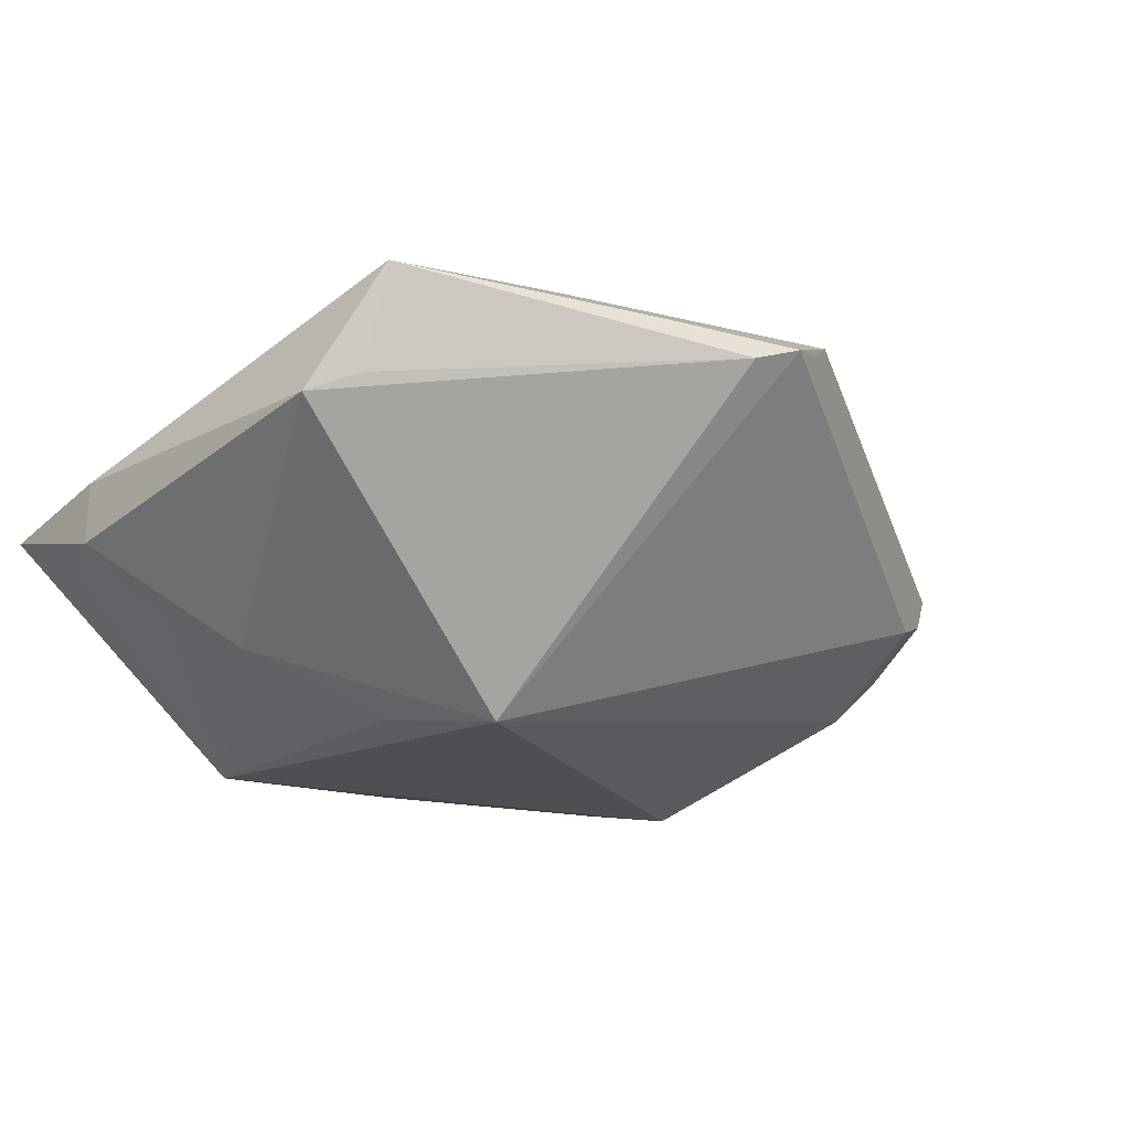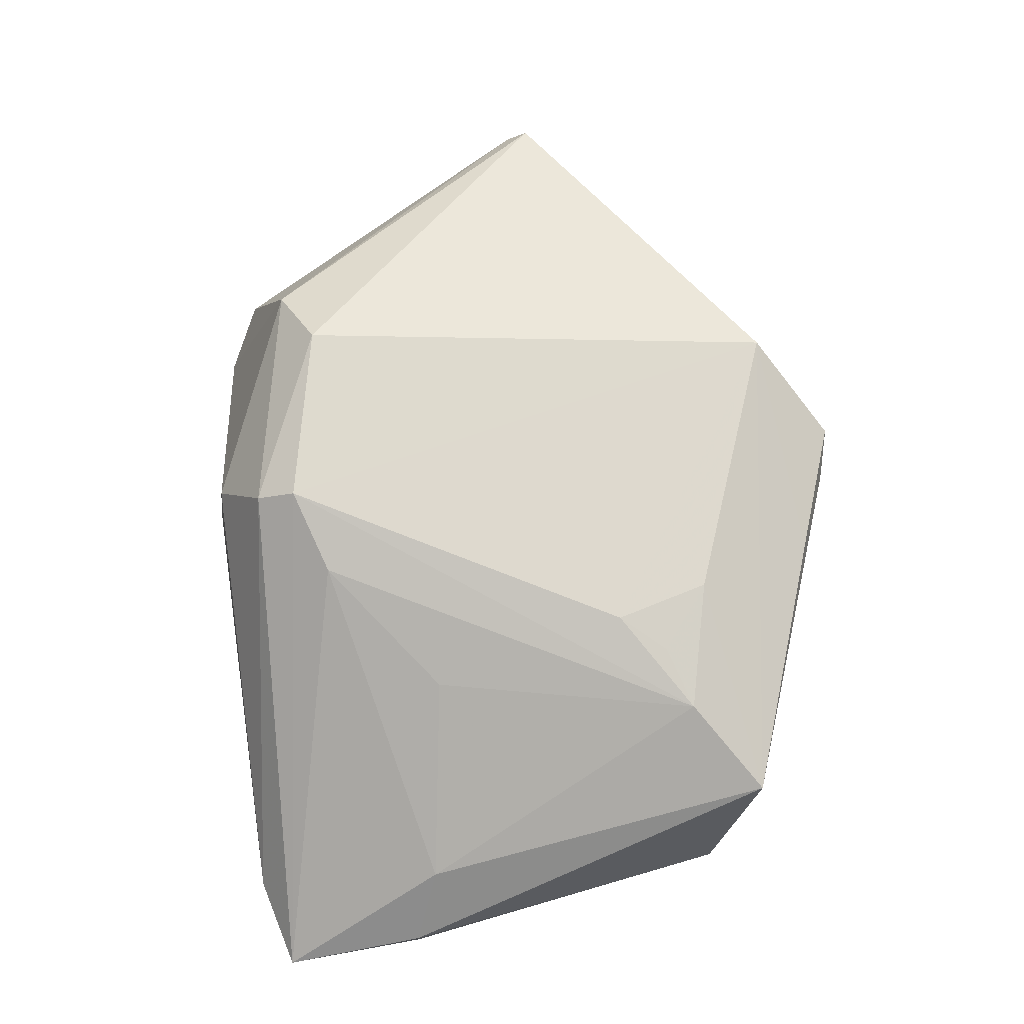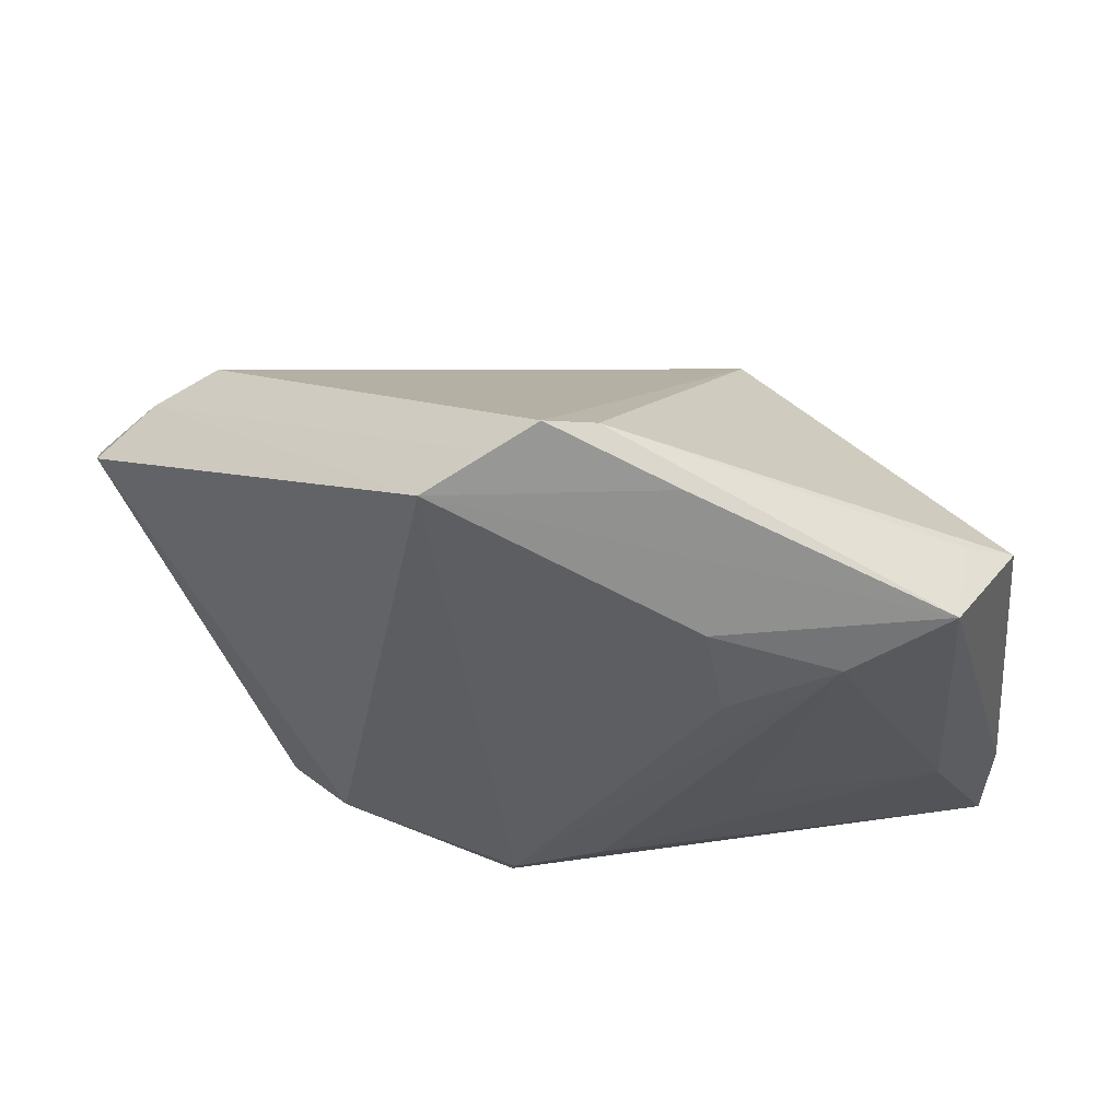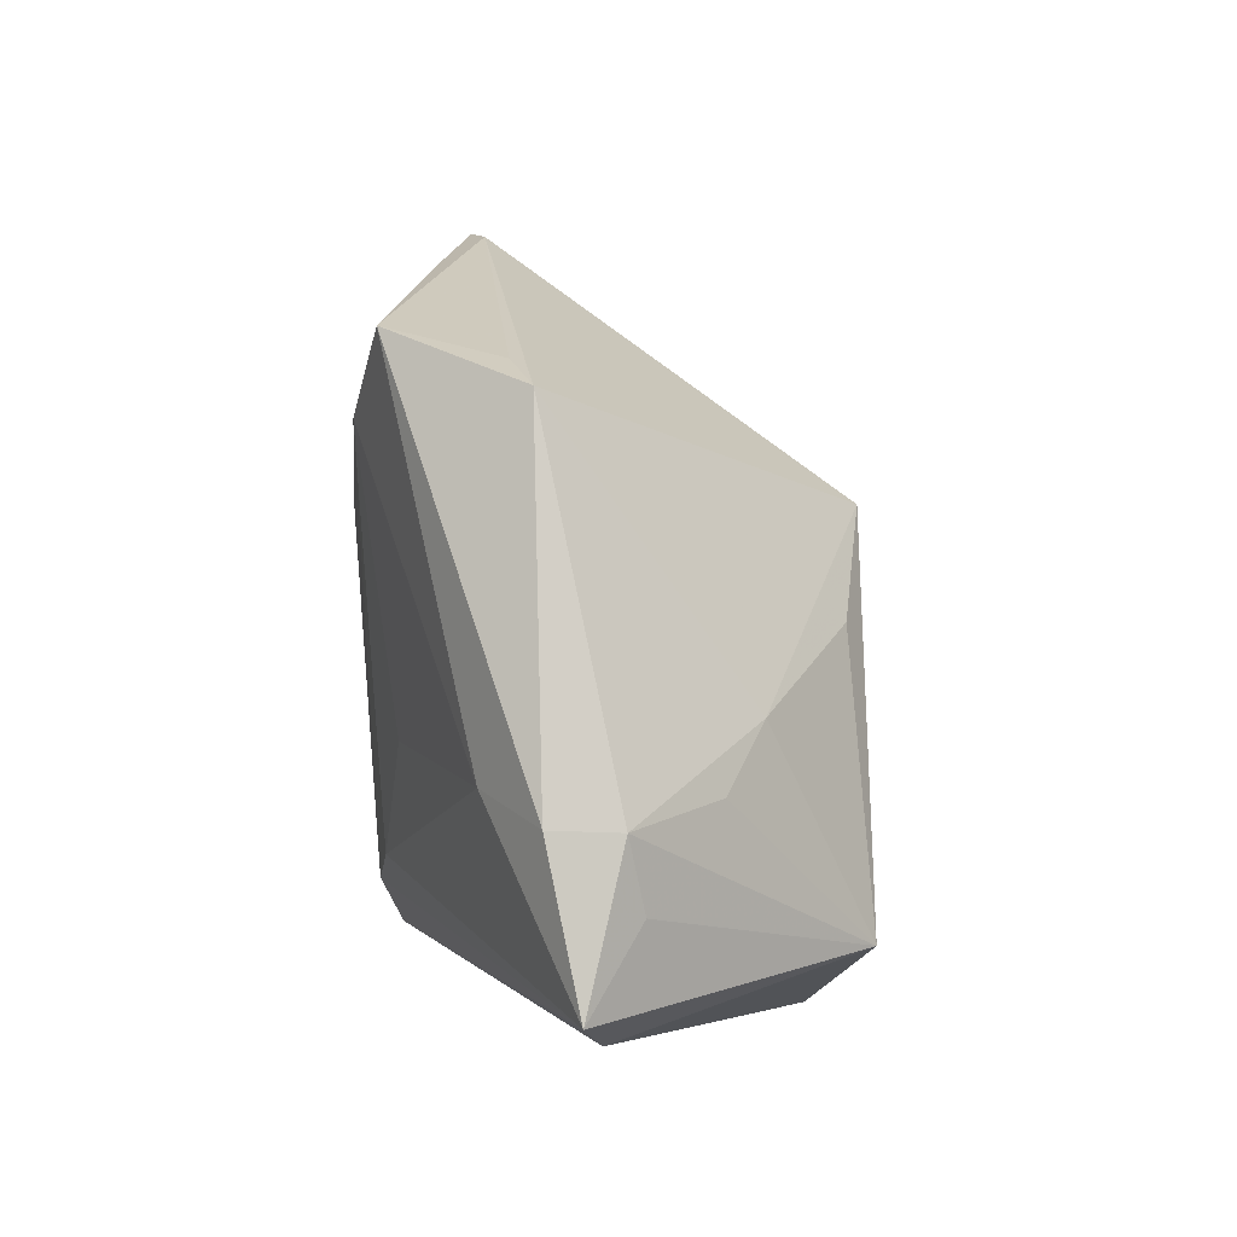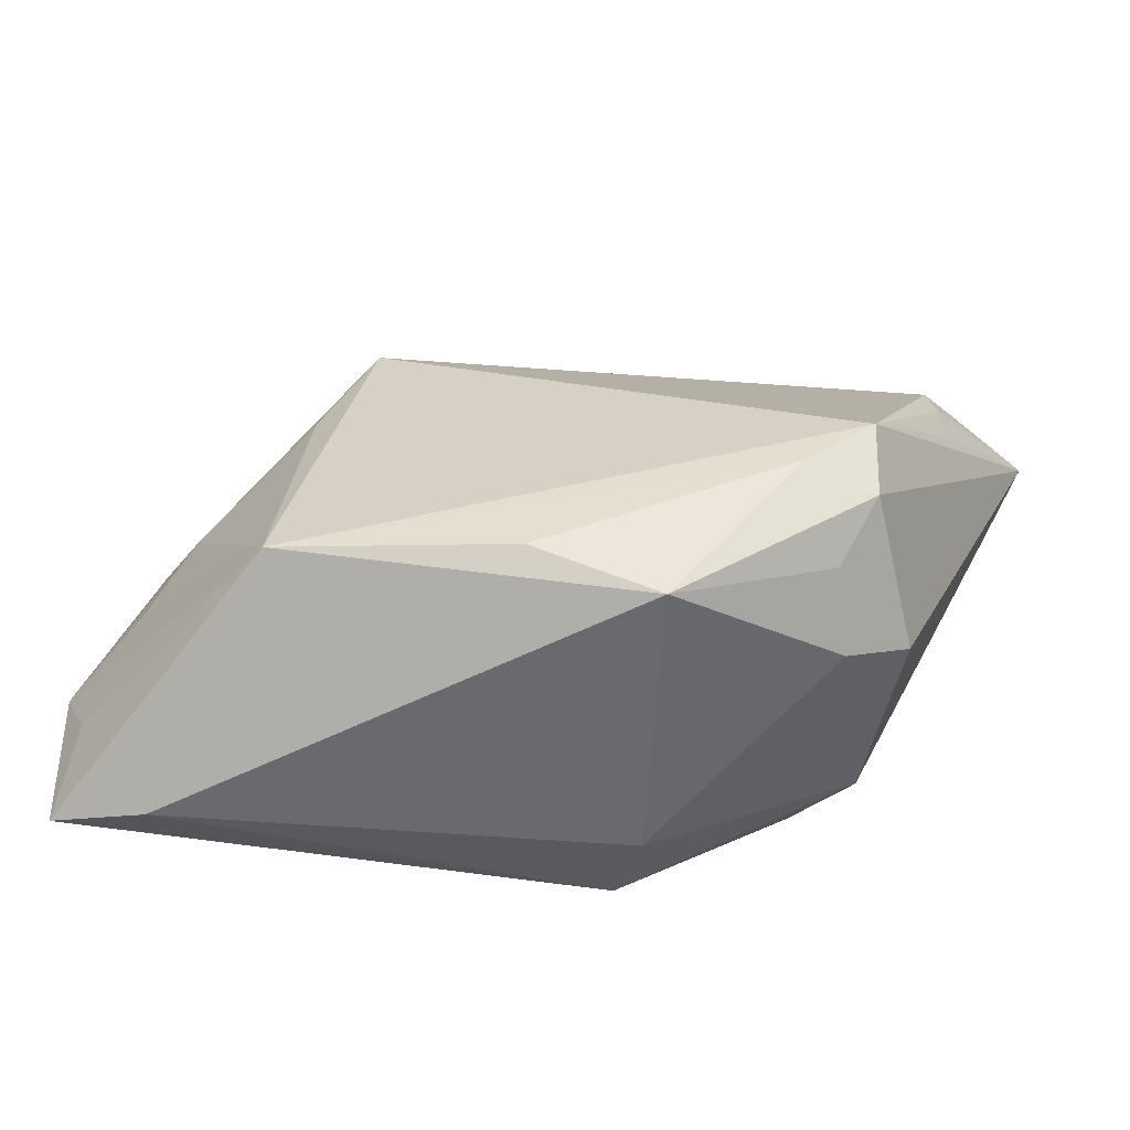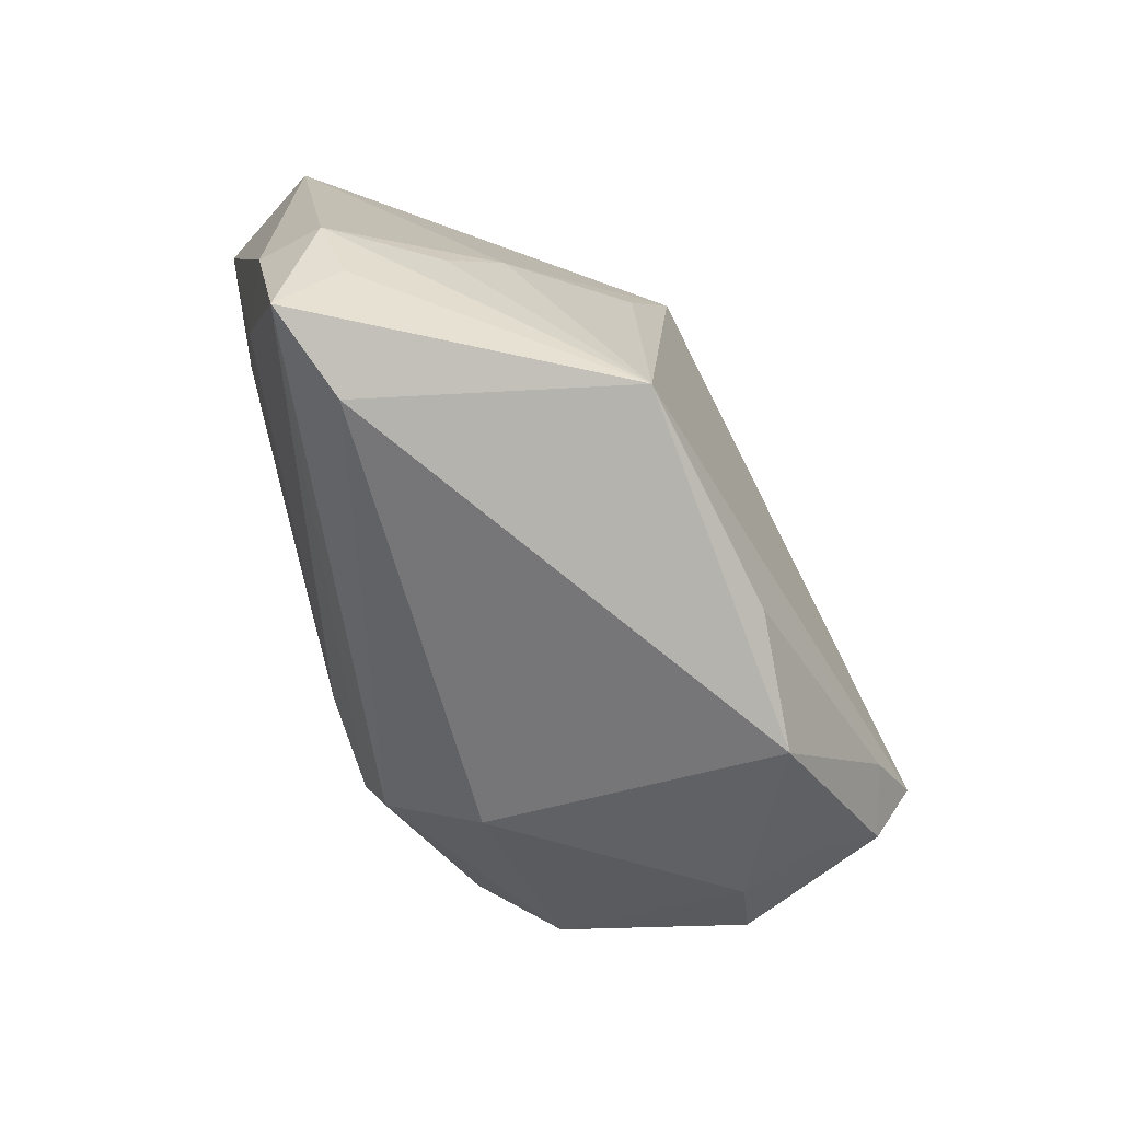
<metadata>
{"format":"obj","ext":"obj","renderer":"f3d","projection":"perspective","resolution":1024,"background":"white","views":[{"elev":-16.6,"azim":139.7,"up":"+Z"},{"elev":77.4,"azim":79.4,"up":"+Z"},{"elev":51.0,"azim":8.1,"up":"+Y"},{"elev":-4.5,"azim":92.0,"up":"+Y"},{"elev":-59.2,"azim":-173.1,"up":"+Y"},{"elev":-63.2,"azim":119.0,"up":"+Y"}]}
</metadata>
<code>
v 0.04631 -0.02043 -0.01167
v 0.04544 -0.04348 -0.000148
v -0.04967 0.01673 -0.003313
v 0.02864 -0.03489 -0.02662
v -0.03622 -0.02935 -0.02193
v -0.03164 -0.02651 0.01746
v -0.02352 -0.02288 0.02425
v -0.02866 -0.02733 -0.026
v 0.001088 -0.0377 -0.02534
v -0.05593 0.0125 0.002318
v 0.05671 -0.02344 0.004807
v 0.05671 -0.0411 0.001137
v 0.05671 -0.02368 -0.002811
v -0.01209 0.03592 0.02227
v 0.02716 0.01522 0.02584
v 0.0003794 0.04348 0.01655
v -0.03687 -0.0219 -0.02649
v 0.053 0.01735 0.005982
v 0.008643 -0.02606 0.02474
v -0.04625 -0.005131 -0.01479
v 0.05355 -0.03137 -0.004398
v 0.02568 -0.01445 0.02141
v -0.04204 0.02118 -0.006184
v 0.04914 -0.01953 0.01135
v 0.01974 0.0217 0.02573
v -0.006883 -0.03927 0.01368
v -0.03829 -0.03177 -0.003753
v 0.0473 0.02089 0.008632
v 0.02623 -0.002482 -0.02396
v -0.002689 -0.03356 0.02408
v 0.04657 0.02426 0.02131
v 0.006204 0.04182 0.01455
v -0.04596 -0.0004768 -0.01579
v 0.04066 -0.01275 -0.01552
v -0.05671 0.00996 -0.000832
v -0.031 -0.03642 -0.006703
v 0.02215 0.01006 0.02662
v 0.03498 0.01725 0.02505
v -0.03112 -0.03422 -0.01645
v -0.001877 -0.02875 0.02662
v 0.01942 0.01029 -0.02549
v 0.01581 0.03699 0.0184
v -0.006011 0.03977 0.01837
v -0.04856 0.009496 -0.009828
v -0.04506 0.005179 -0.01525
v -0.01304 -0.04312 -0.02083
f 16 41 23
f 2 4 12
f 46 4 2
f 32 41 16
f 32 18 41
f 41 4 17
f 40 14 7
f 16 23 3
f 41 18 34
f 11 24 12
f 45 23 41
f 41 17 45
f 9 4 46
f 5 27 35
f 35 17 5
f 35 27 6
f 43 14 16
f 16 3 43
f 43 3 14
f 29 4 41
f 41 34 29
f 29 34 4
f 13 34 18
f 13 11 12
f 18 11 13
f 44 3 23
f 23 45 44
f 35 3 44
f 44 45 35
f 35 45 33
f 33 45 17
f 8 17 4
f 4 9 8
f 8 9 46
f 46 5 8
f 8 5 17
f 39 5 46
f 27 5 39
f 35 6 10
f 10 6 7
f 10 7 14
f 10 3 35
f 14 3 10
f 46 2 26
f 12 4 21
f 21 13 12
f 4 13 21
f 4 34 1
f 1 13 4
f 34 13 1
f 37 14 40
f 40 38 37
f 19 38 40
f 19 40 12
f 12 24 19
f 31 11 18
f 24 11 31
f 31 38 24
f 20 17 35
f 35 33 20
f 20 33 17
f 46 26 36
f 36 39 46
f 27 39 36
f 36 6 27
f 36 26 6
f 6 26 30
f 40 7 30
f 7 6 30
f 30 26 2
f 12 40 30
f 30 2 12
f 14 37 25
f 25 31 14
f 38 31 25
f 24 38 22
f 22 19 24
f 38 19 22
f 42 32 16
f 42 31 32
f 16 14 42
f 14 31 42
f 18 32 28
f 28 31 18
f 32 31 28
f 15 37 38
f 38 25 15
f 15 25 37

</code>
